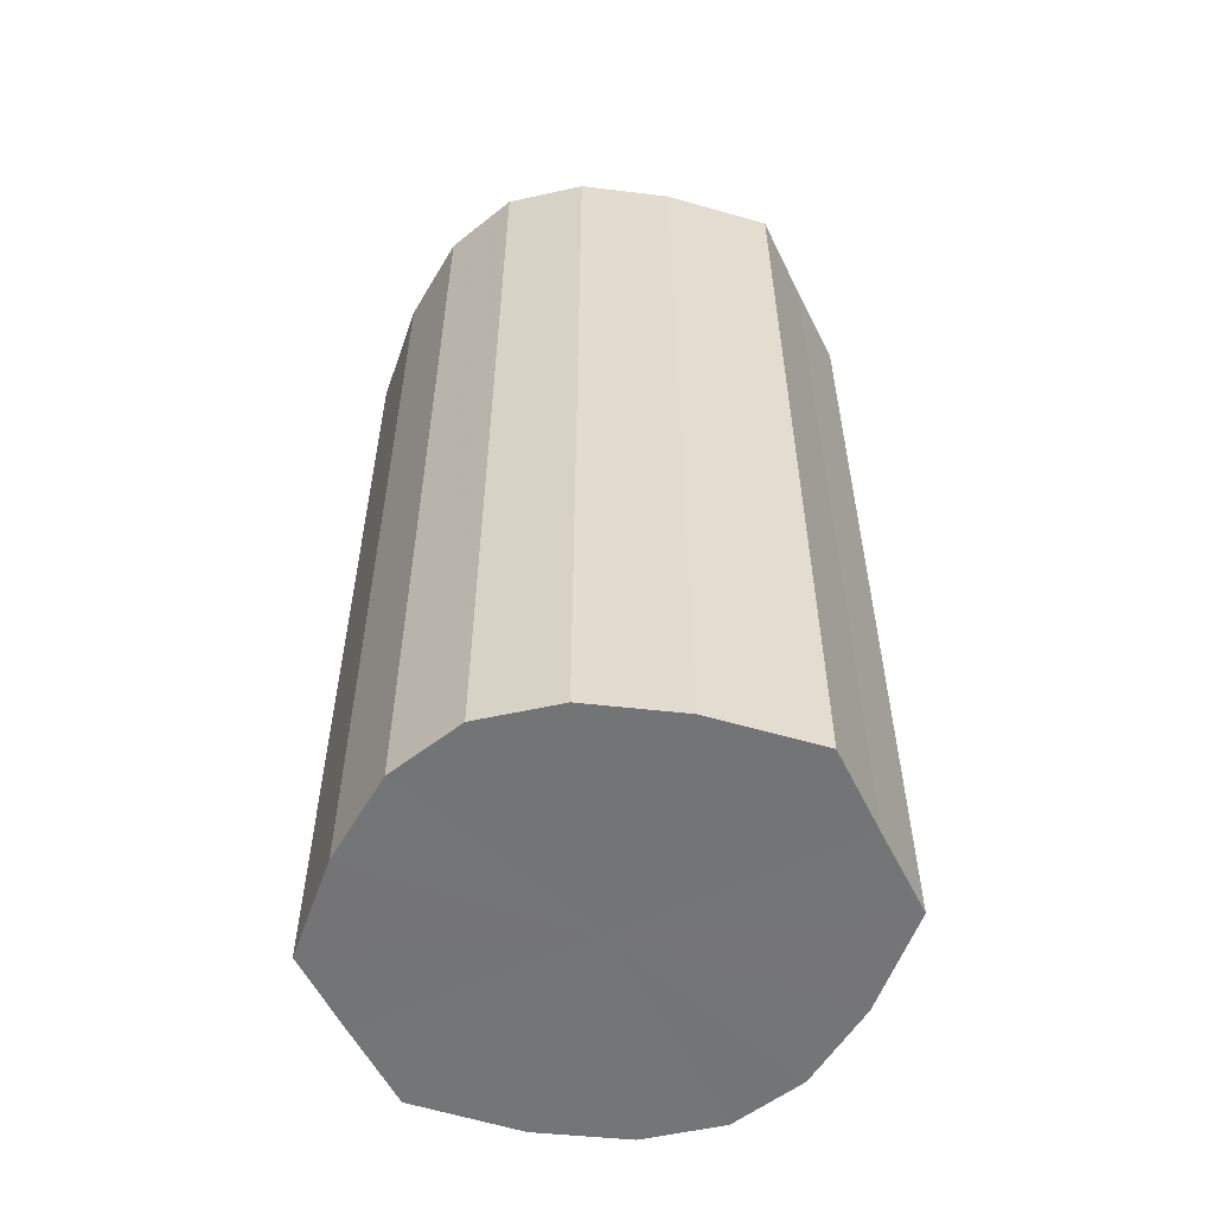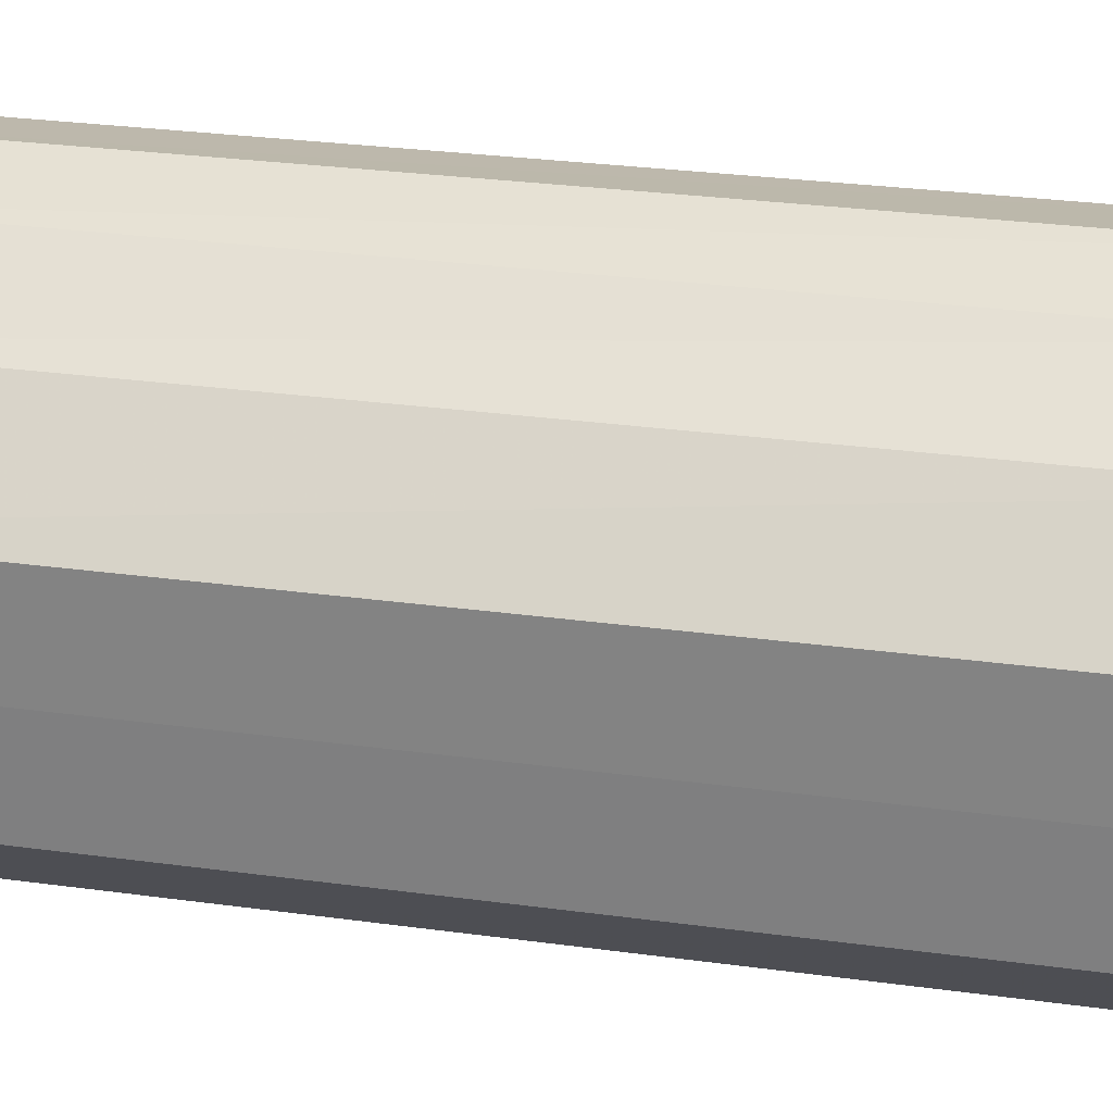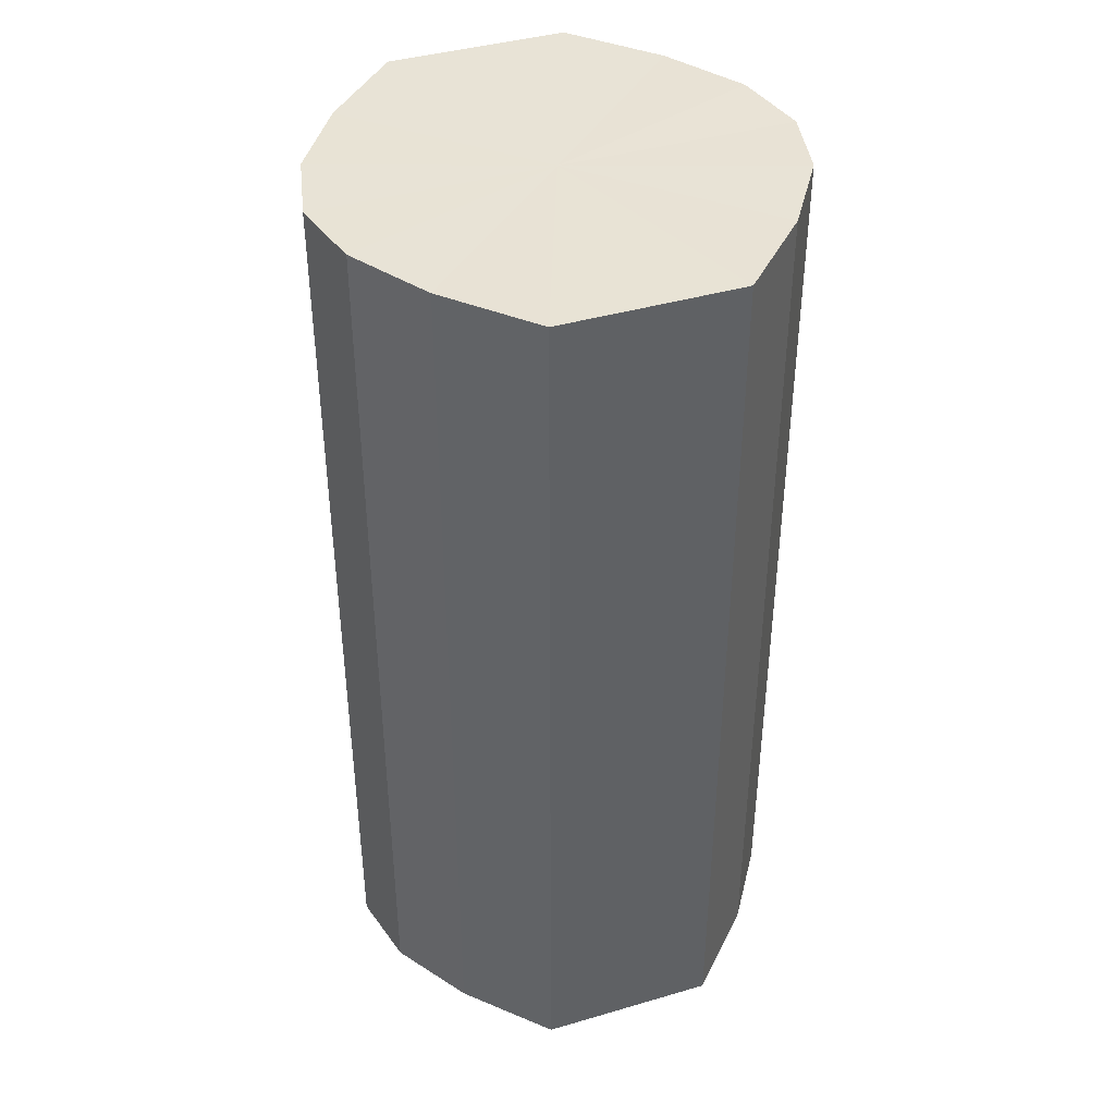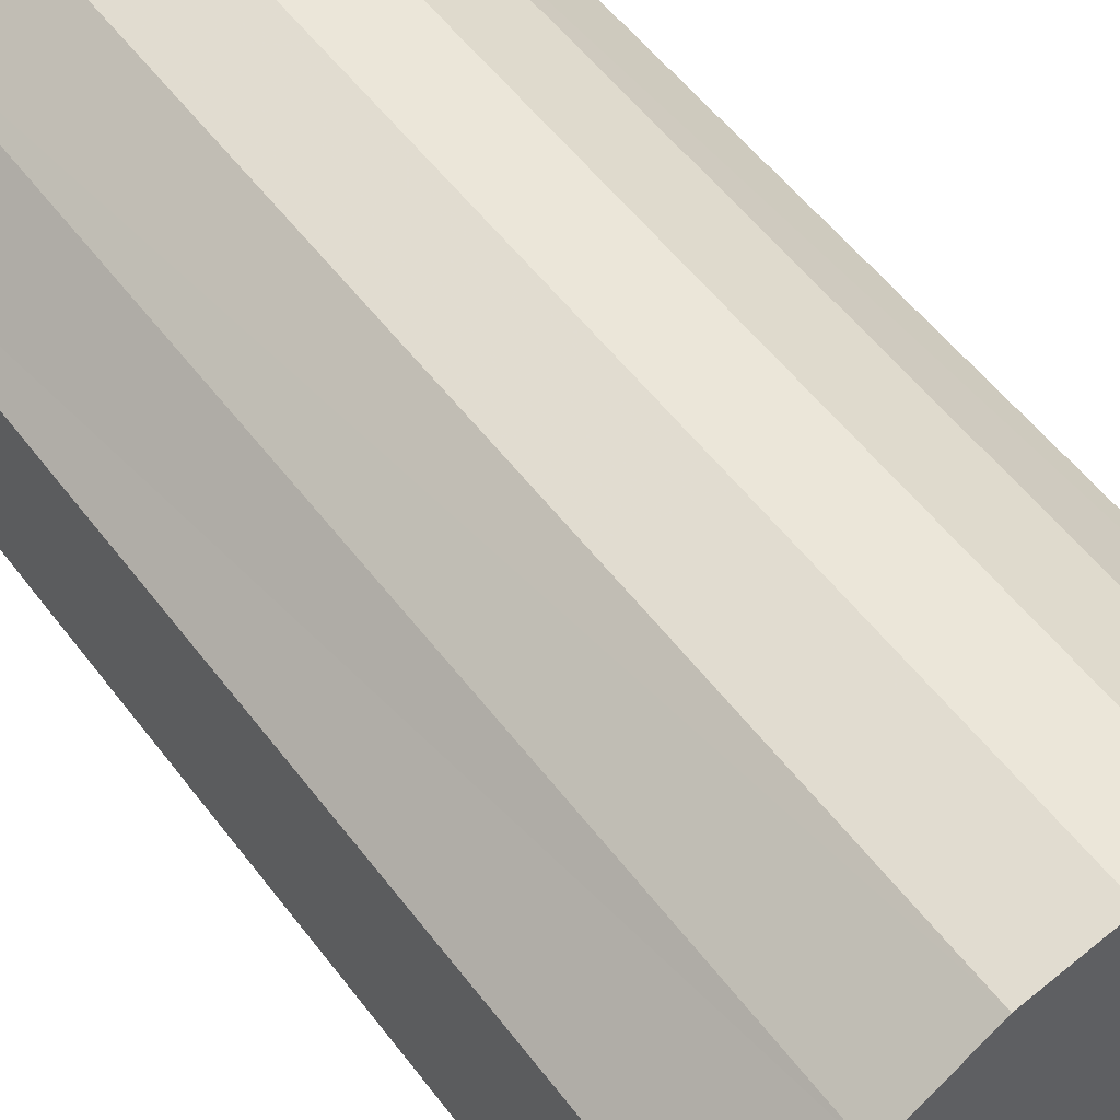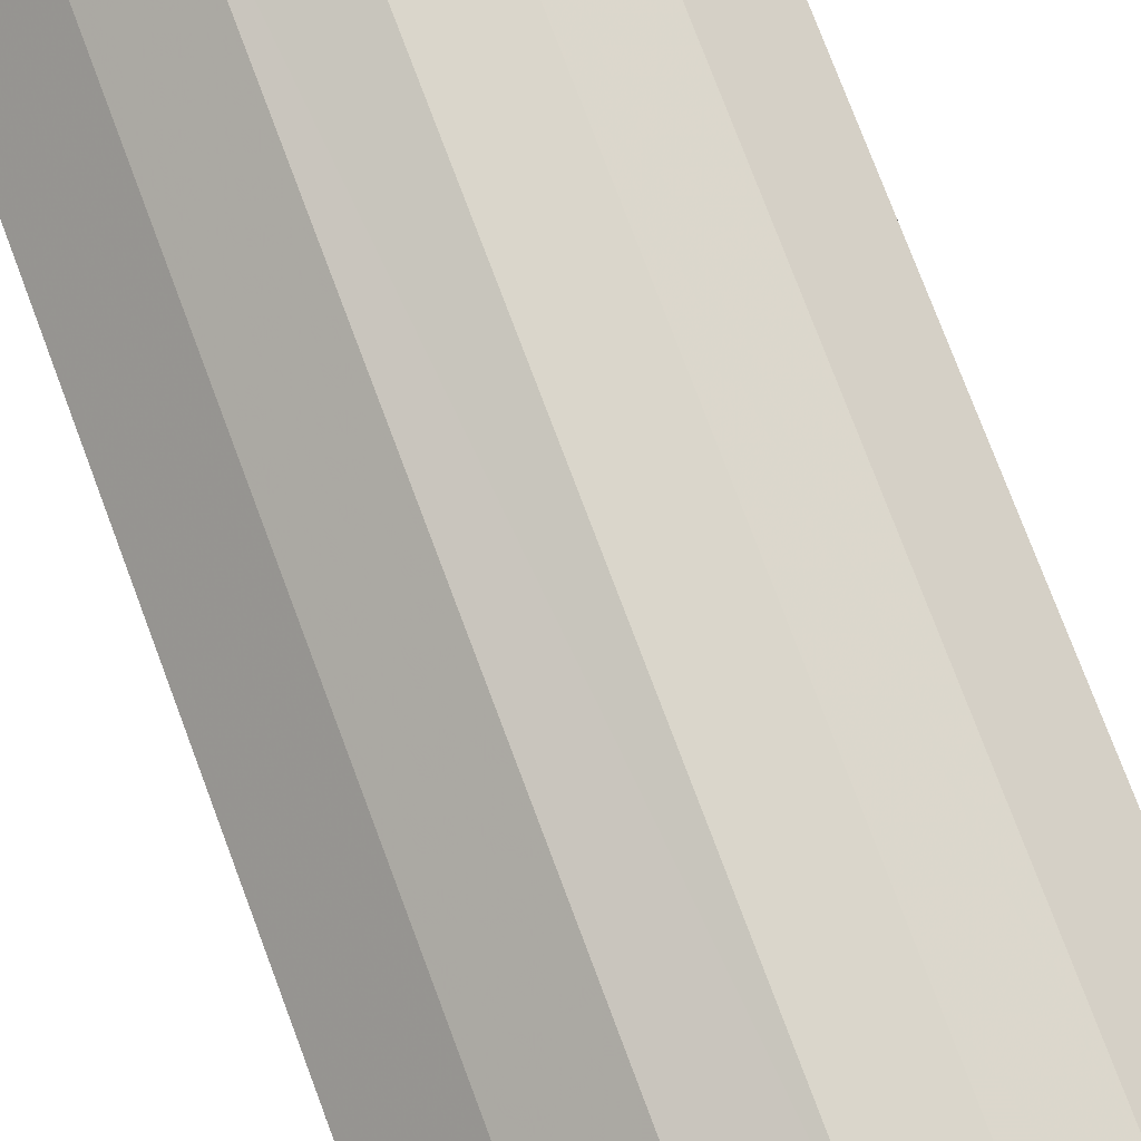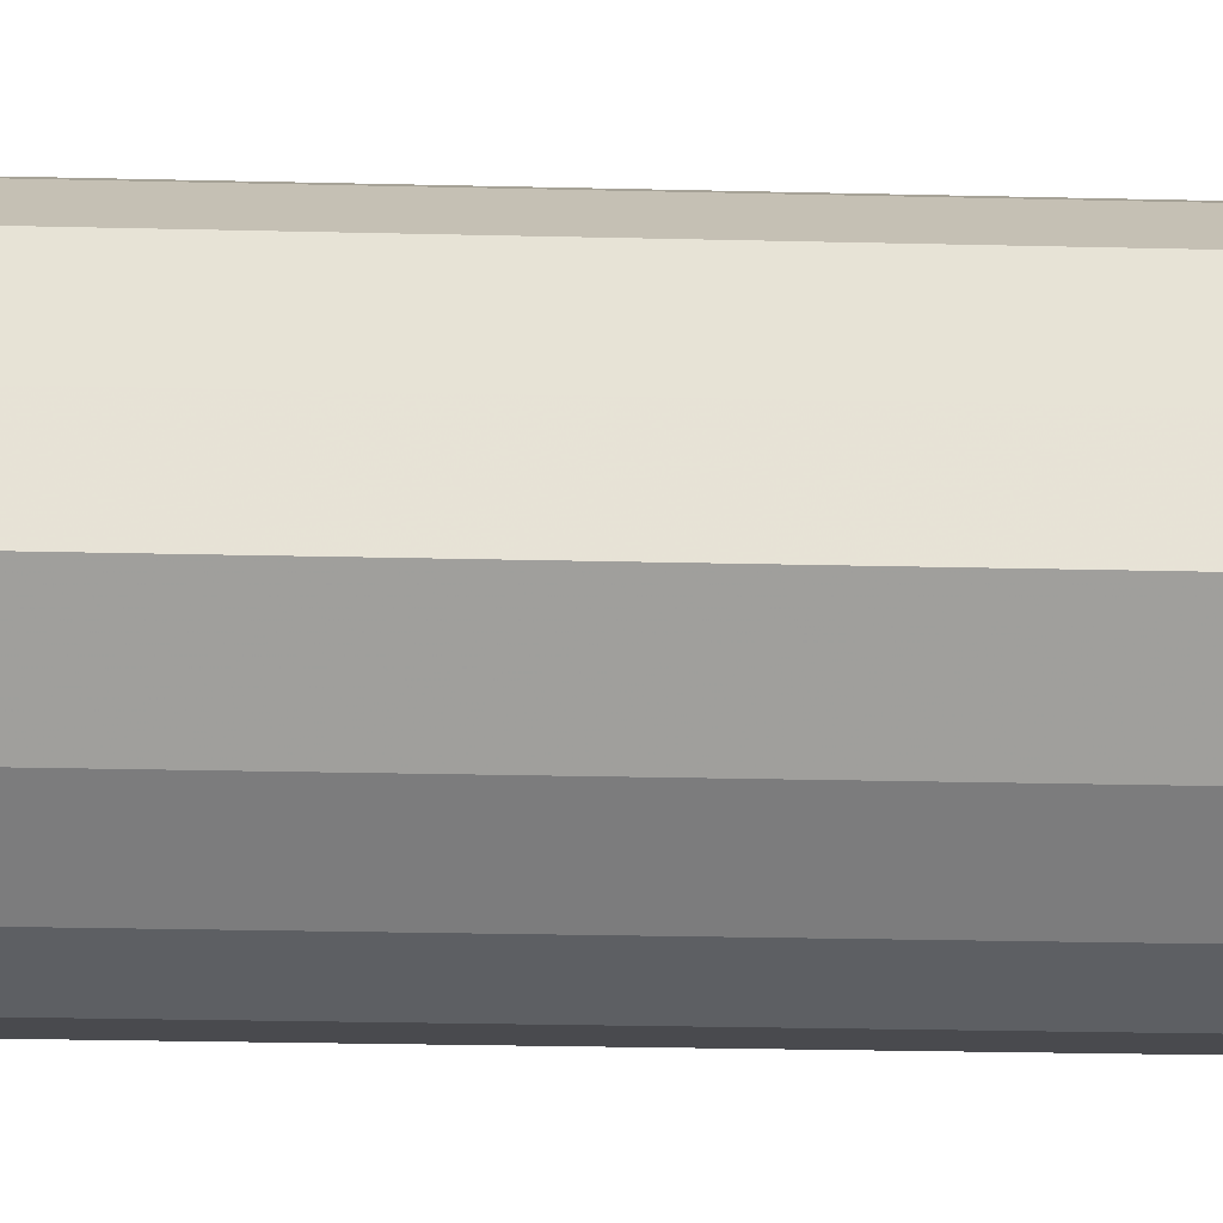
<metadata>
{"format":"obj","ext":"obj","renderer":"f3d","projection":"perspective","resolution":1024,"background":"white","views":[{"elev":-56.3,"azim":26.3,"up":"+Y"},{"elev":27.7,"azim":-78.0,"up":"+Z"},{"elev":41.3,"azim":70.5,"up":"+Y"},{"elev":53.7,"azim":143.9,"up":"+Z"},{"elev":78.1,"azim":-20.7,"up":"+Z"},{"elev":-26.4,"azim":-92.1,"up":"+Z"}]}
</metadata>
<code>
o 21117
v 2219 1873 7.813
v 2219 1873 7.825
v 2219 1873 7.813
v 2219 1873 7.835
v 2219 1873 7.825
v 2219 1873 7.802
v 2219 1873 7.802
v 2219 1873 7.841
v 2219 1873 7.835
v 2219 1873 7.792
v 2219 1873 7.792
v 2219 1873 7.843
v 2219 1873 7.841
v 2219 1873 7.786
v 2219 1873 7.786
v 2219 1873 7.841
v 2219 1873 7.843
v 2219 1873 7.783
v 2219 1873 7.783
v 2219 1873 7.835
v 2219 1873 7.841
v 2219 1873 7.786
v 2219 1873 7.786
v 2219 1873 7.825
v 2219 1873 7.835
v 2219 1873 7.792
v 2219 1873 7.792
v 2219 1873 7.813
v 2219 1873 7.825
v 2219 1873 7.802
v 2219 1873 7.802
v 2219 1873 7.813
v 2219 1873 7.813
v 2219 1873 7.825
v 2219 1873 7.825
v 2219 1873 7.835
v 2219 1873 7.835
v 2219 1873 7.802
v 2219 1873 7.813
v 2219 1873 7.792
v 2219 1873 7.802
v 2219 1873 7.841
v 2219 1873 7.841
v 2219 1873 7.786
v 2219 1873 7.792
v 2219 1873 7.783
v 2219 1873 7.786
v 2219 1873 7.843
v 2219 1873 7.843
v 2219 1873 7.786
v 2219 1873 7.783
v 2219 1873 7.792
v 2219 1873 7.786
v 2219 1873 7.841
v 2219 1873 7.841
v 2219 1873 7.802
v 2219 1873 7.792
v 2219 1873 7.813
v 2219 1873 7.802
v 2219 1873 7.835
v 2219 1873 7.835
v 2219 1873 7.825
v 2219 1873 7.813
v 2219 1873 7.825
v 2219 1873 7.813
v 2219 1873 7.825
v 2219 1873 7.813
v 2219 1873 7.835
v 2219 1873 7.802
v 2219 1873 7.841
v 2219 1873 7.792
v 2219 1873 7.843
v 2219 1873 7.786
v 2219 1873 7.841
v 2219 1873 7.783
v 2219 1873 7.835
v 2219 1873 7.786
v 2219 1873 7.825
v 2219 1873 7.792
v 2219 1873 7.813
v 2219 1873 7.802
v 2219 1873 7.813
v 2219 1873 7.813
v 2219 1873 7.825
v 2219 1873 7.802
v 2219 1873 7.835
v 2219 1873 7.792
v 2219 1873 7.841
v 2219 1873 7.786
v 2219 1873 7.843
v 2219 1873 7.783
v 2219 1873 7.841
v 2219 1873 7.786
v 2219 1873 7.835
v 2219 1873 7.792
v 2219 1873 7.825
v 2219 1873 7.802
v 2219 1873 7.813
f 1 2 3
f 2 4 5
f 6 1 7
f 4 8 9
f 10 6 11
f 8 12 13
f 14 10 15
f 12 16 17
f 18 14 19
f 16 20 21
f 22 18 23
f 20 24 25
f 26 22 27
f 24 28 29
f 30 26 31
f 28 30 32
f 33 34 35
f 35 36 37
f 38 39 33
f 40 41 38
f 37 42 43
f 44 45 40
f 46 47 44
f 43 48 49
f 50 51 46
f 52 53 50
f 49 54 55
f 56 57 52
f 58 59 56
f 55 60 61
f 62 63 58
f 61 64 62
f 65 66 67
f 65 68 66
f 65 67 69
f 65 70 68
f 65 69 71
f 65 72 70
f 65 71 73
f 65 74 72
f 65 73 75
f 65 76 74
f 65 75 77
f 65 78 76
f 65 77 79
f 65 80 78
f 65 79 81
f 65 81 80
f 82 83 84
f 82 85 83
f 82 84 86
f 82 87 85
f 82 86 88
f 82 89 87
f 82 88 90
f 82 91 89
f 82 90 92
f 82 93 91
f 82 92 94
f 82 95 93
f 82 94 96
f 82 97 95
f 82 96 98
f 82 98 97

</code>
